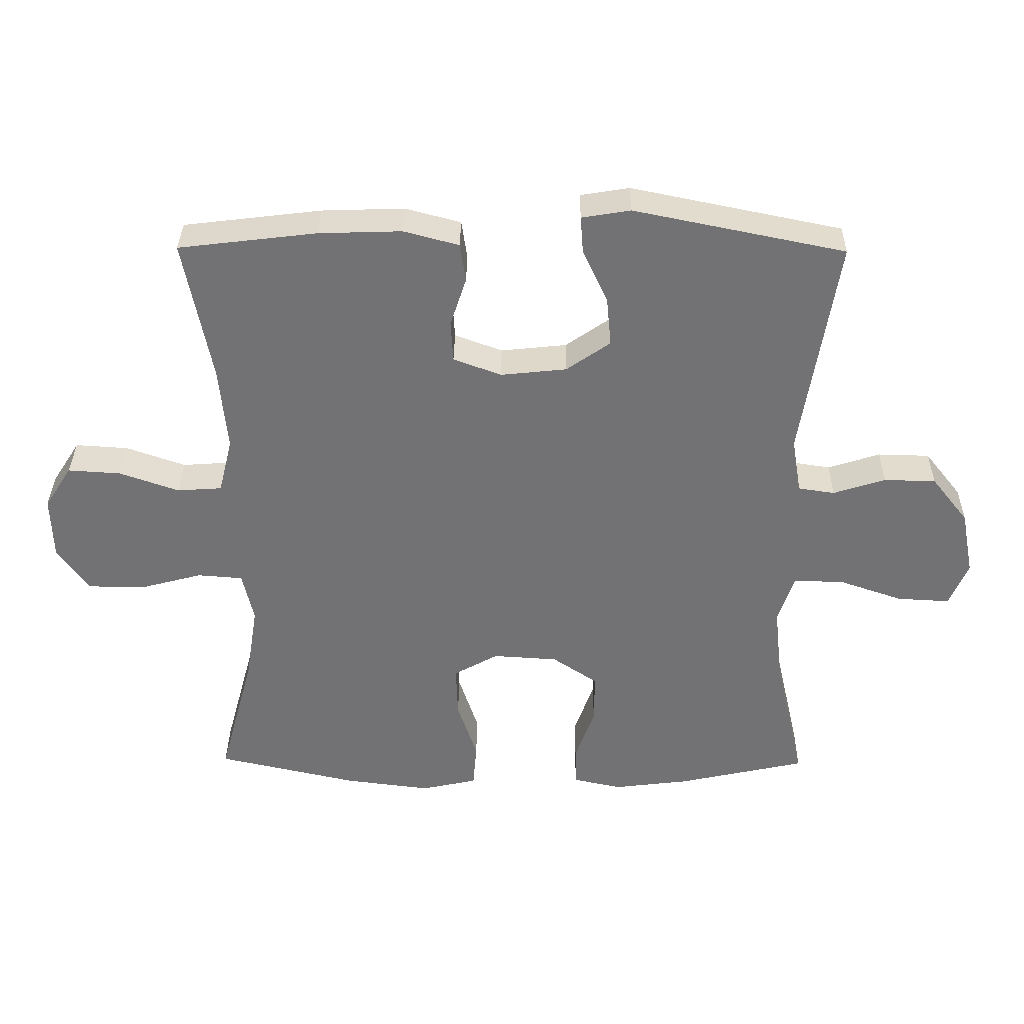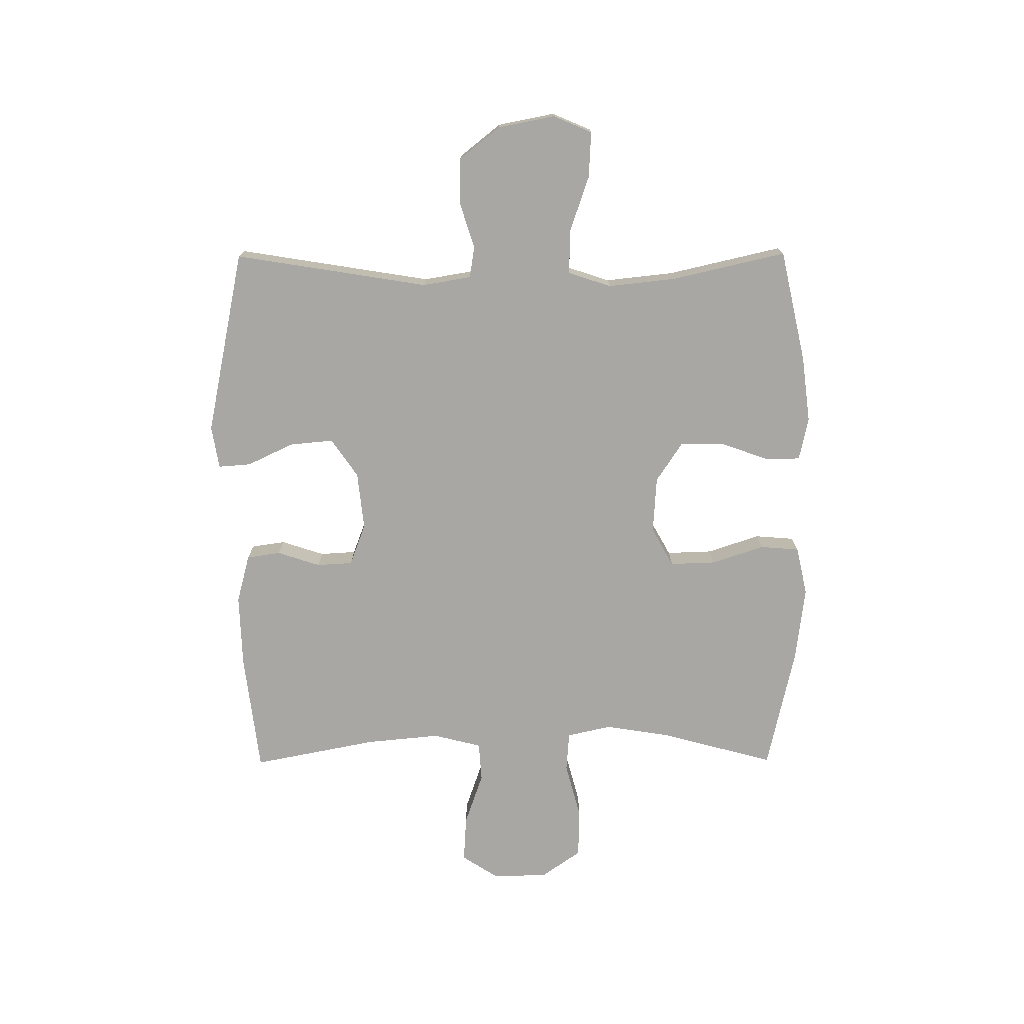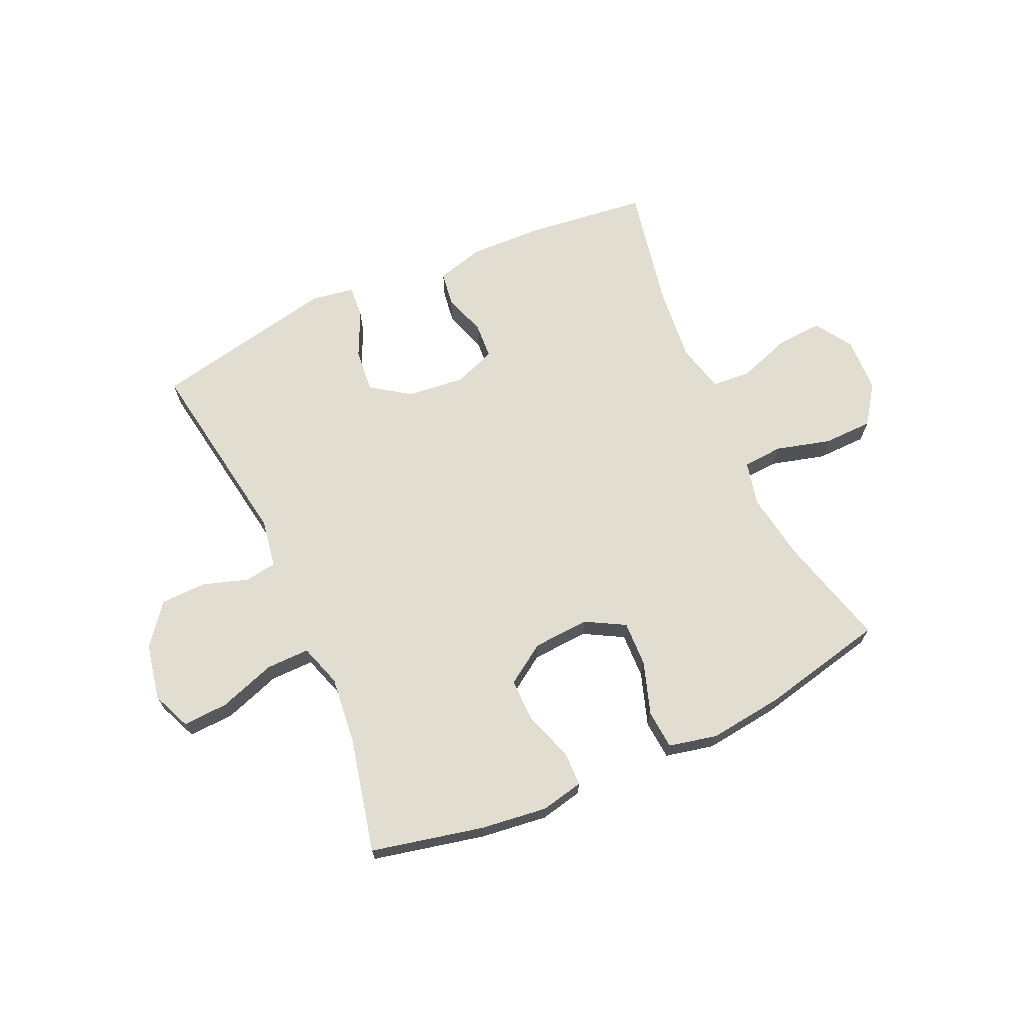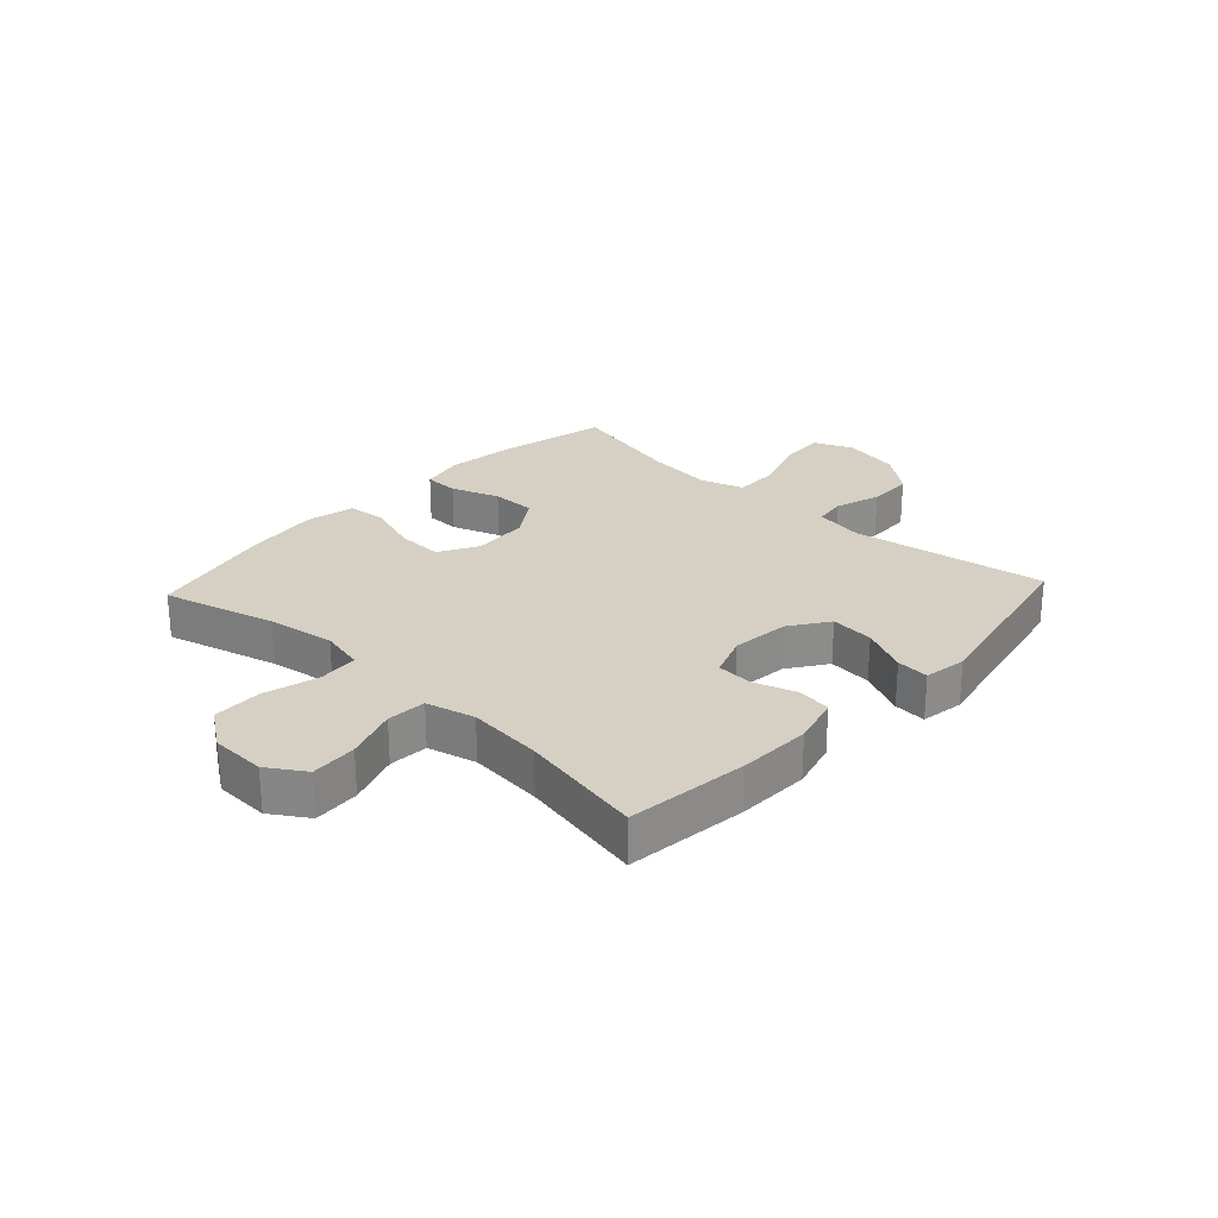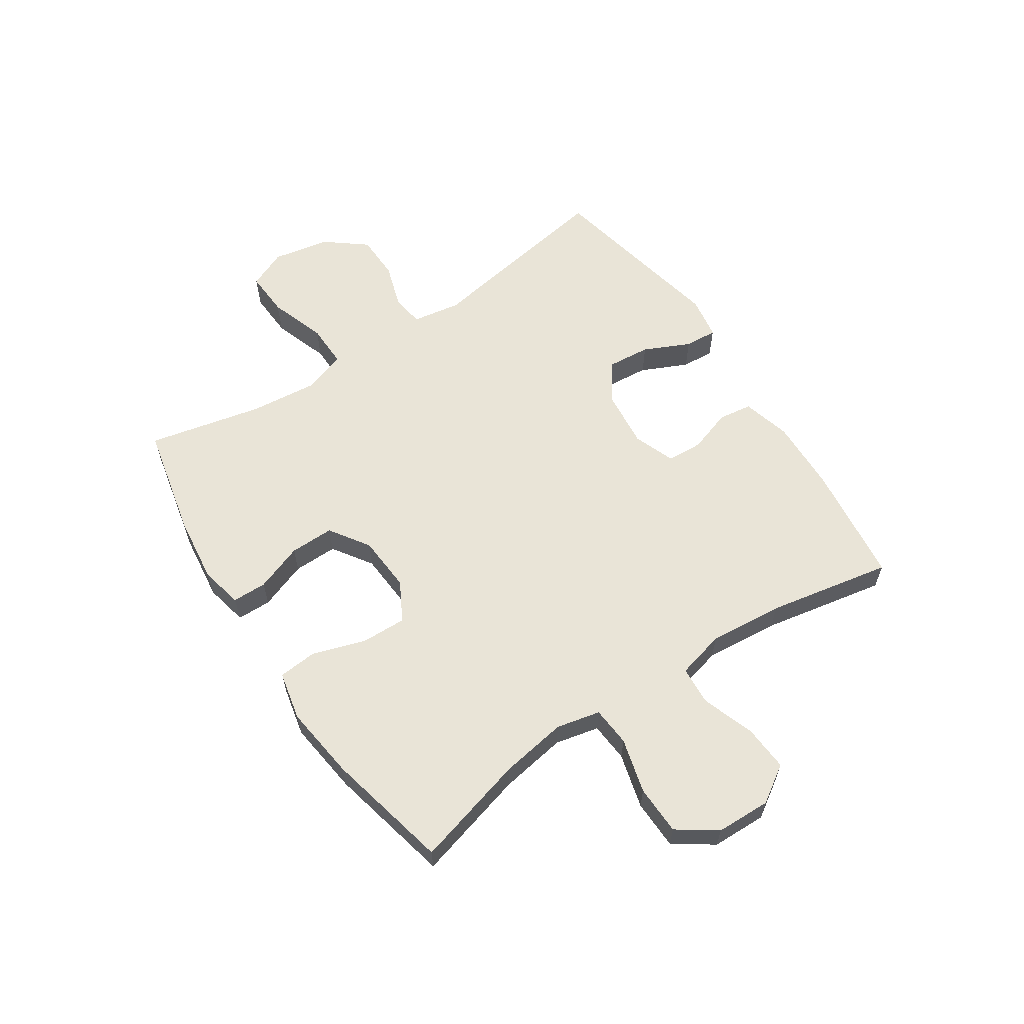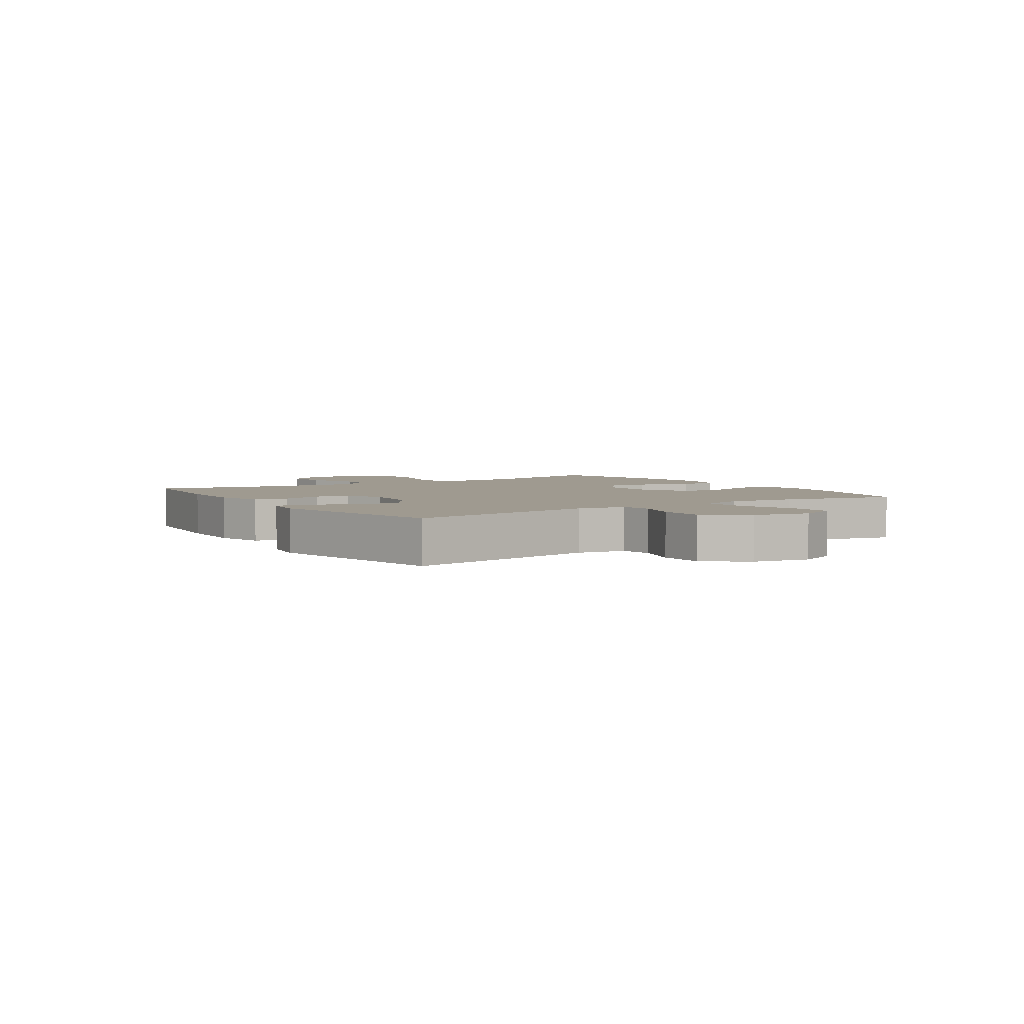
<metadata>
{"format":"obj","ext":"obj","renderer":"f3d","projection":"perspective","resolution":1024,"background":"white","views":[{"elev":34.3,"azim":0.7,"up":"+Z"},{"elev":-74.8,"azim":90.3,"up":"+Y"},{"elev":68.6,"azim":155.7,"up":"+Y"},{"elev":26.1,"azim":-47.1,"up":"+Y"},{"elev":61.0,"azim":-123.7,"up":"+Y"},{"elev":3.9,"azim":56.5,"up":"+Y"}]}
</metadata>
<code>
o path9874
v 0.4536 0.0375 -0.2955
v 0.4409 0.0375 -0.1769
v 0.4654 0.0375 -0.1019
v 0.5419 0.0375 -0.103
v 0.6406 0.0375 -0.1369
v 0.7205 0.0375 -0.141
v 0.7493 0.0375 -0.07336
v 0.7299 0.0375 0.02603
v 0.6737 0.0375 0.09673
v 0.5944 0.0375 0.09859
v 0.5146 0.0375 0.07291
v 0.4589 0.0375 0.08132
v 0.4446 0.0375 0.1663
v 0.4993 0.0375 0.5064
v 0.1757 0.0375 0.5726
v 0.101 0.0375 0.5603
v 0.1053 0.0375 0.5035
v 0.1434 0.0375 0.4226
v 0.1506 0.0375 0.3465
v 0.08316 0.0375 0.2997
v -0.01801 0.0375 0.2889
v -0.09107 0.0375 0.3164
v -0.09473 0.0375 0.3793
v -0.07009 0.0375 0.4543
v -0.07887 0.0375 0.5135
v -0.1637 0.0375 0.5361
v -0.291 0.0375 0.532
v -0.5024 0.0375 0.5064
v -0.46 0.0375 0.2891
v -0.4476 0.0375 0.159
v -0.4688 0.0375 0.07404
v -0.5374 0.0375 0.06938
v -0.629 0.0375 0.1013
v -0.7098 0.0375 0.1064
v -0.7516 0.0375 0.04162
v -0.7486 0.0375 -0.05452
v -0.7007 0.0375 -0.1231
v -0.6138 0.0375 -0.1249
v -0.5177 0.0375 -0.09899
v -0.4481 0.0375 -0.1043
v -0.4306 0.0375 -0.1814
v -0.4492 0.0375 -0.2991
v -0.5024 0.0375 -0.4955
v -0.2846 0.0375 -0.5442
v -0.1541 0.0375 -0.5603
v -0.06857 0.0375 -0.5415
v -0.06305 0.0375 -0.473
v -0.09352 0.0375 -0.3808
v -0.0962 0.0375 -0.301
v -0.02801 0.0375 -0.2631
v 0.07116 0.0375 -0.2694
v 0.1407 0.0375 -0.3157
v 0.1401 0.0375 -0.3934
v 0.1101 0.0375 -0.4772
v 0.1114 0.0375 -0.5376
v 0.1863 0.0375 -0.5537
v 0.3031 0.0375 -0.539
v 0.4993 0.0375 -0.4955
v 0.4536 -0.0375 -0.2955
v 0.4409 -0.0375 -0.1769
v 0.4654 -0.0375 -0.1019
v 0.5419 -0.0375 -0.103
v 0.6406 -0.0375 -0.1369
v 0.7205 -0.0375 -0.141
v 0.7493 -0.0375 -0.07336
v 0.7299 -0.0375 0.02603
v 0.6737 -0.0375 0.09673
v 0.5944 -0.0375 0.09859
v 0.5146 -0.0375 0.07291
v 0.4589 -0.0375 0.08132
v 0.4446 -0.0375 0.1663
v 0.4993 -0.0375 0.5064
v 0.1757 -0.0375 0.5726
v 0.101 -0.0375 0.5603
v 0.1053 -0.0375 0.5035
v 0.1434 -0.0375 0.4226
v 0.1506 -0.0375 0.3465
v 0.08316 -0.0375 0.2997
v -0.01801 -0.0375 0.2889
v -0.09107 -0.0375 0.3164
v -0.09473 -0.0375 0.3793
v -0.07009 -0.0375 0.4543
v -0.07887 -0.0375 0.5135
v -0.1637 -0.0375 0.5361
v -0.291 -0.0375 0.532
v -0.5024 -0.0375 0.5064
v -0.46 -0.0375 0.2891
v -0.4476 -0.0375 0.159
v -0.4688 -0.0375 0.07404
v -0.5374 -0.0375 0.06938
v -0.629 -0.0375 0.1013
v -0.7098 -0.0375 0.1064
v -0.7516 -0.0375 0.04162
v -0.7486 -0.0375 -0.05452
v -0.7007 -0.0375 -0.1231
v -0.6138 -0.0375 -0.1249
v -0.5177 -0.0375 -0.09899
v -0.4481 -0.0375 -0.1043
v -0.4306 -0.0375 -0.1814
v -0.4492 -0.0375 -0.2991
v -0.5024 -0.0375 -0.4955
v -0.2846 -0.0375 -0.5442
v -0.1541 -0.0375 -0.5603
v -0.06857 -0.0375 -0.5415
v -0.06305 -0.0375 -0.473
v -0.09352 -0.0375 -0.3808
v -0.0962 -0.0375 -0.301
v -0.02801 -0.0375 -0.2631
v 0.07116 -0.0375 -0.2694
v 0.1407 -0.0375 -0.3157
v 0.1401 -0.0375 -0.3934
v 0.1101 -0.0375 -0.4772
v 0.1114 -0.0375 -0.5376
v 0.1863 -0.0375 -0.5537
v 0.3031 -0.0375 -0.539
v 0.4993 -0.0375 -0.4955
v 0.7205 0.0375 -0.141
v 0.7205 0.0375 -0.141
v 0.7493 0.0375 -0.07336
v 0.7299 0.0375 0.02603
v 0.6737 0.0375 0.09673
v 0.6406 0.0375 -0.1369
v 0.5944 0.0375 0.09859
v 0.5419 0.0375 -0.103
v 0.5146 0.0375 0.07291
v 0.4654 0.0375 -0.1019
v 0.4654 0.0375 -0.1019
v 0.4589 0.0375 0.08132
v 0.4589 0.0375 0.08132
v 0.4993 0.0375 -0.4955
v 0.4993 0.0375 -0.4955
v 0.4536 0.0375 -0.2955
v 0.4409 0.0375 -0.1769
v 0.4446 0.0375 0.1663
v 0.4993 0.0375 0.5064
v 0.4993 0.0375 0.5064
v 0.3031 0.0375 -0.539
v 0.1863 0.0375 -0.5537
v 0.1757 0.0375 0.5726
v 0.1114 0.0375 -0.5376
v 0.1114 0.0375 -0.5376
v 0.1434 0.0375 0.4226
v 0.1506 0.0375 0.3465
v 0.1506 0.0375 0.3465
v 0.101 0.0375 0.5603
v 0.101 0.0375 0.5603
v 0.1407 0.0375 -0.3157
v 0.1401 0.0375 -0.3934
v 0.08316 0.0375 0.2997
v 0.1053 0.0375 0.5035
v 0.07116 0.0375 -0.2694
v 0.1101 0.0375 -0.4772
v -0.01801 0.0375 0.2889
v -0.02801 0.0375 -0.2631
v -0.09107 0.0375 0.3164
v -0.09107 0.0375 0.3164
v -0.0962 0.0375 -0.301
v -0.0962 0.0375 -0.301
v -0.06857 0.0375 -0.5415
v -0.06857 0.0375 -0.5415
v -0.06305 0.0375 -0.473
v -0.09352 0.0375 -0.3808
v -0.1541 0.0375 -0.5603
v -0.09473 0.0375 0.3793
v -0.07009 0.0375 0.4543
v -0.07887 0.0375 0.5135
v -0.07887 0.0375 0.5135
v -0.1637 0.0375 0.5361
v -0.2846 0.0375 -0.5442
v -0.291 0.0375 0.532
v -0.5024 0.0375 -0.4955
v -0.5024 0.0375 -0.4955
v -0.4306 0.0375 -0.1814
v -0.4492 0.0375 -0.2991
v -0.4481 0.0375 -0.1043
v -0.4481 0.0375 -0.1043
v -0.4476 0.0375 0.159
v -0.4688 0.0375 0.07404
v -0.4688 0.0375 0.07404
v -0.46 0.0375 0.2891
v -0.5177 0.0375 -0.09899
v -0.5374 0.0375 0.06938
v -0.5024 0.0375 0.5064
v -0.5024 0.0375 0.5064
v -0.6138 0.0375 -0.1249
v -0.629 0.0375 0.1013
v -0.7007 0.0375 -0.1231
v -0.7098 0.0375 0.1064
v -0.7098 0.0375 0.1064
v -0.7486 0.0375 -0.05452
v -0.7516 0.0375 0.04162
v 0.7205 -0.0375 -0.141
v 0.7205 -0.0375 -0.141
v 0.7493 -0.0375 -0.07336
v 0.7299 -0.0375 0.02603
v 0.6737 -0.0375 0.09673
v 0.6406 -0.0375 -0.1369
v 0.5944 -0.0375 0.09859
v 0.5419 -0.0375 -0.103
v 0.5146 -0.0375 0.07291
v 0.4654 -0.0375 -0.1019
v 0.4654 -0.0375 -0.1019
v 0.4589 -0.0375 0.08132
v 0.4589 -0.0375 0.08132
v 0.4993 -0.0375 -0.4955
v 0.4993 -0.0375 -0.4955
v 0.4536 -0.0375 -0.2955
v 0.4409 -0.0375 -0.1769
v 0.4446 -0.0375 0.1663
v 0.4993 -0.0375 0.5064
v 0.4993 -0.0375 0.5064
v 0.3031 -0.0375 -0.539
v 0.1863 -0.0375 -0.5537
v 0.1757 -0.0375 0.5726
v 0.1114 -0.0375 -0.5376
v 0.1114 -0.0375 -0.5376
v 0.1434 -0.0375 0.4226
v 0.1506 -0.0375 0.3465
v 0.1506 -0.0375 0.3465
v 0.101 -0.0375 0.5603
v 0.101 -0.0375 0.5603
v 0.1407 -0.0375 -0.3157
v 0.1401 -0.0375 -0.3934
v 0.08316 -0.0375 0.2997
v 0.1053 -0.0375 0.5035
v 0.07116 -0.0375 -0.2694
v 0.1101 -0.0375 -0.4772
v -0.01801 -0.0375 0.2889
v -0.02801 -0.0375 -0.2631
v -0.09107 -0.0375 0.3164
v -0.09107 -0.0375 0.3164
v -0.0962 -0.0375 -0.301
v -0.0962 -0.0375 -0.301
v -0.06857 -0.0375 -0.5415
v -0.06857 -0.0375 -0.5415
v -0.06305 -0.0375 -0.473
v -0.09352 -0.0375 -0.3808
v -0.1541 -0.0375 -0.5603
v -0.09473 -0.0375 0.3793
v -0.07009 -0.0375 0.4543
v -0.07887 -0.0375 0.5135
v -0.07887 -0.0375 0.5135
v -0.1637 -0.0375 0.5361
v -0.2846 -0.0375 -0.5442
v -0.291 -0.0375 0.532
v -0.5024 -0.0375 -0.4955
v -0.5024 -0.0375 -0.4955
v -0.4306 -0.0375 -0.1814
v -0.4492 -0.0375 -0.2991
v -0.4481 -0.0375 -0.1043
v -0.4481 -0.0375 -0.1043
v -0.4476 -0.0375 0.159
v -0.4688 -0.0375 0.07404
v -0.4688 -0.0375 0.07404
v -0.46 -0.0375 0.2891
v -0.5177 -0.0375 -0.09899
v -0.5374 -0.0375 0.06938
v -0.5024 -0.0375 0.5064
v -0.5024 -0.0375 0.5064
v -0.6138 -0.0375 -0.1249
v -0.629 -0.0375 0.1013
v -0.7007 -0.0375 -0.1231
v -0.7098 -0.0375 0.1064
v -0.7098 -0.0375 0.1064
v -0.7486 -0.0375 -0.05452
v -0.7516 -0.0375 0.04162
f 248 232 250
f 244 249 246
f 217 218 210
f 265 262 260
f 239 245 255
f 244 237 249
f 255 252 230
f 240 243 239
f 237 244 238
f 199 195 198
f 203 226 201
f 218 224 209
f 258 255 245
f 257 256 253
f 230 229 228
f 229 250 232
f 207 212 205
f 201 226 208
f 243 245 239
f 249 232 248
f 241 243 240
f 208 222 207
f 252 253 230
f 230 250 229
f 230 253 250
f 213 223 227
f 195 197 194
f 228 229 226
f 200 199 198
f 194 197 192
f 217 214 225
f 213 227 215
f 208 226 222
f 256 257 260
f 237 238 236
f 209 224 203
f 207 222 223
f 261 260 257
f 239 255 230
f 232 249 237
f 198 195 196
f 199 200 201
f 210 218 209
f 203 201 200
f 220 225 214
f 203 224 226
f 236 238 234
f 199 197 195
f 263 266 261
f 266 265 261
f 207 223 212
f 212 223 213
f 253 256 250
f 265 260 261
f 228 226 224
f 214 217 210
f 118 7 65 193
f 7 8 66 65
f 8 9 67 66
f 5 6 64 63
f 9 10 68 67
f 4 5 63 62
f 10 11 69 68
f 127 4 62 202
f 11 129 204 69
f 131 1 59 206
f 2 3 61 60
f 12 13 71 70
f 13 136 211 71
f 1 2 60 59
f 57 58 116 115
f 56 57 115 114
f 14 15 73 72
f 141 56 114 216
f 18 144 219 76
f 15 146 221 73
f 52 53 111 110
f 19 20 78 77
f 17 18 76 75
f 16 17 75 74
f 51 52 110 109
f 54 55 113 112
f 53 54 112 111
f 20 21 79 78
f 50 51 109 108
f 21 156 231 79
f 158 50 108 233
f 160 47 105 235
f 47 48 106 105
f 45 46 104 103
f 23 24 82 81
f 24 167 242 82
f 25 26 84 83
f 22 23 81 80
f 48 49 107 106
f 44 45 103 102
f 26 27 85 84
f 172 44 102 247
f 41 42 100 99
f 176 41 99 251
f 30 179 254 88
f 29 30 88 87
f 39 40 98 97
f 31 32 90 89
f 42 43 101 100
f 184 29 87 259
f 27 28 86 85
f 38 39 97 96
f 32 33 91 90
f 37 38 96 95
f 33 189 264 91
f 36 37 95 94
f 35 36 94 93
f 34 35 93 92
f 173 175 157
f 169 171 174
f 142 135 143
f 190 185 187
f 164 180 170
f 169 174 162
f 180 155 177
f 165 164 168
f 162 163 169
f 124 123 120
f 128 126 151
f 143 134 149
f 183 170 180
f 182 178 181
f 155 153 154
f 154 157 175
f 132 130 137
f 126 133 151
f 168 164 170
f 174 173 157
f 166 165 168
f 133 132 147
f 177 155 178
f 155 154 175
f 155 175 178
f 138 152 148
f 120 119 122
f 153 151 154
f 125 123 124
f 119 117 122
f 142 150 139
f 138 140 152
f 133 147 151
f 181 185 182
f 162 161 163
f 134 128 149
f 132 148 147
f 186 182 185
f 164 155 180
f 157 162 174
f 123 121 120
f 124 126 125
f 135 134 143
f 128 125 126
f 145 139 150
f 128 151 149
f 161 159 163
f 124 120 122
f 188 186 191
f 191 186 190
f 132 137 148
f 137 138 148
f 178 175 181
f 190 186 185
f 153 149 151
f 139 135 142

</code>
